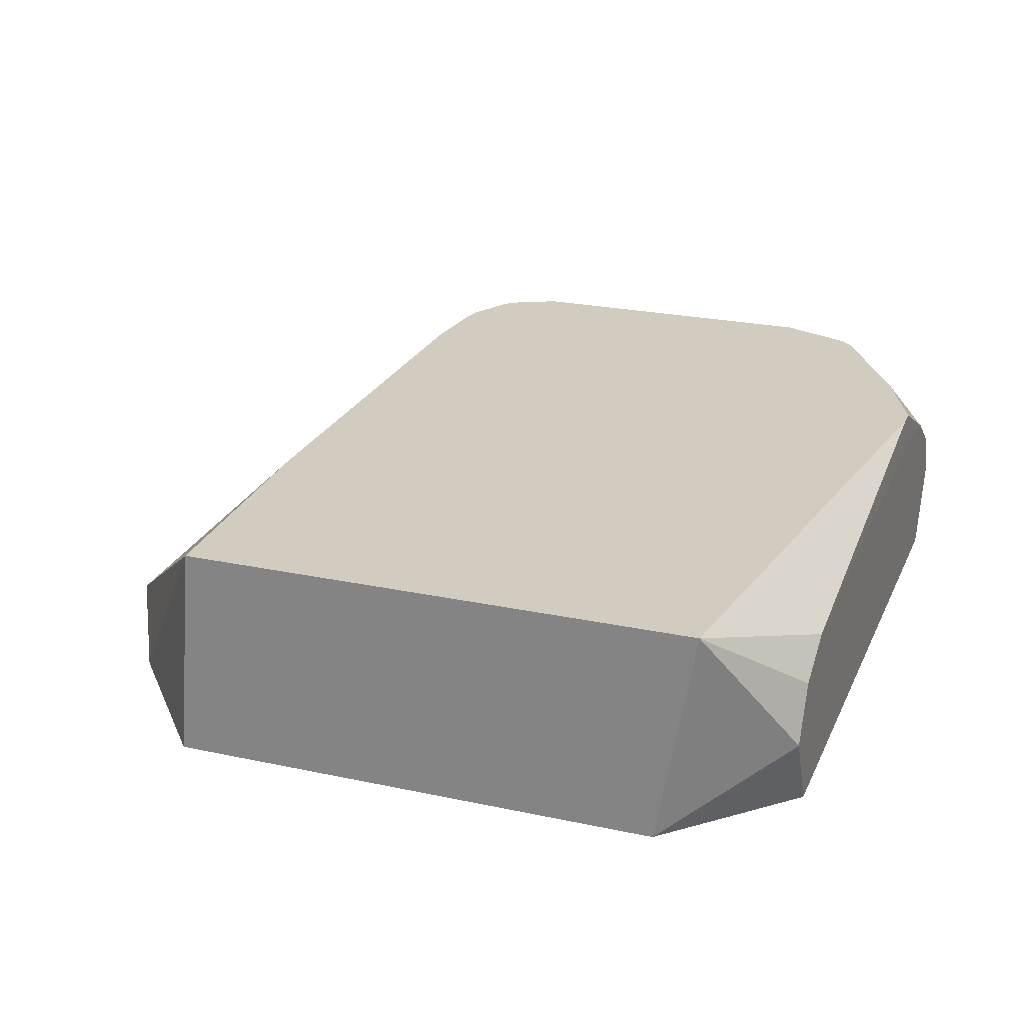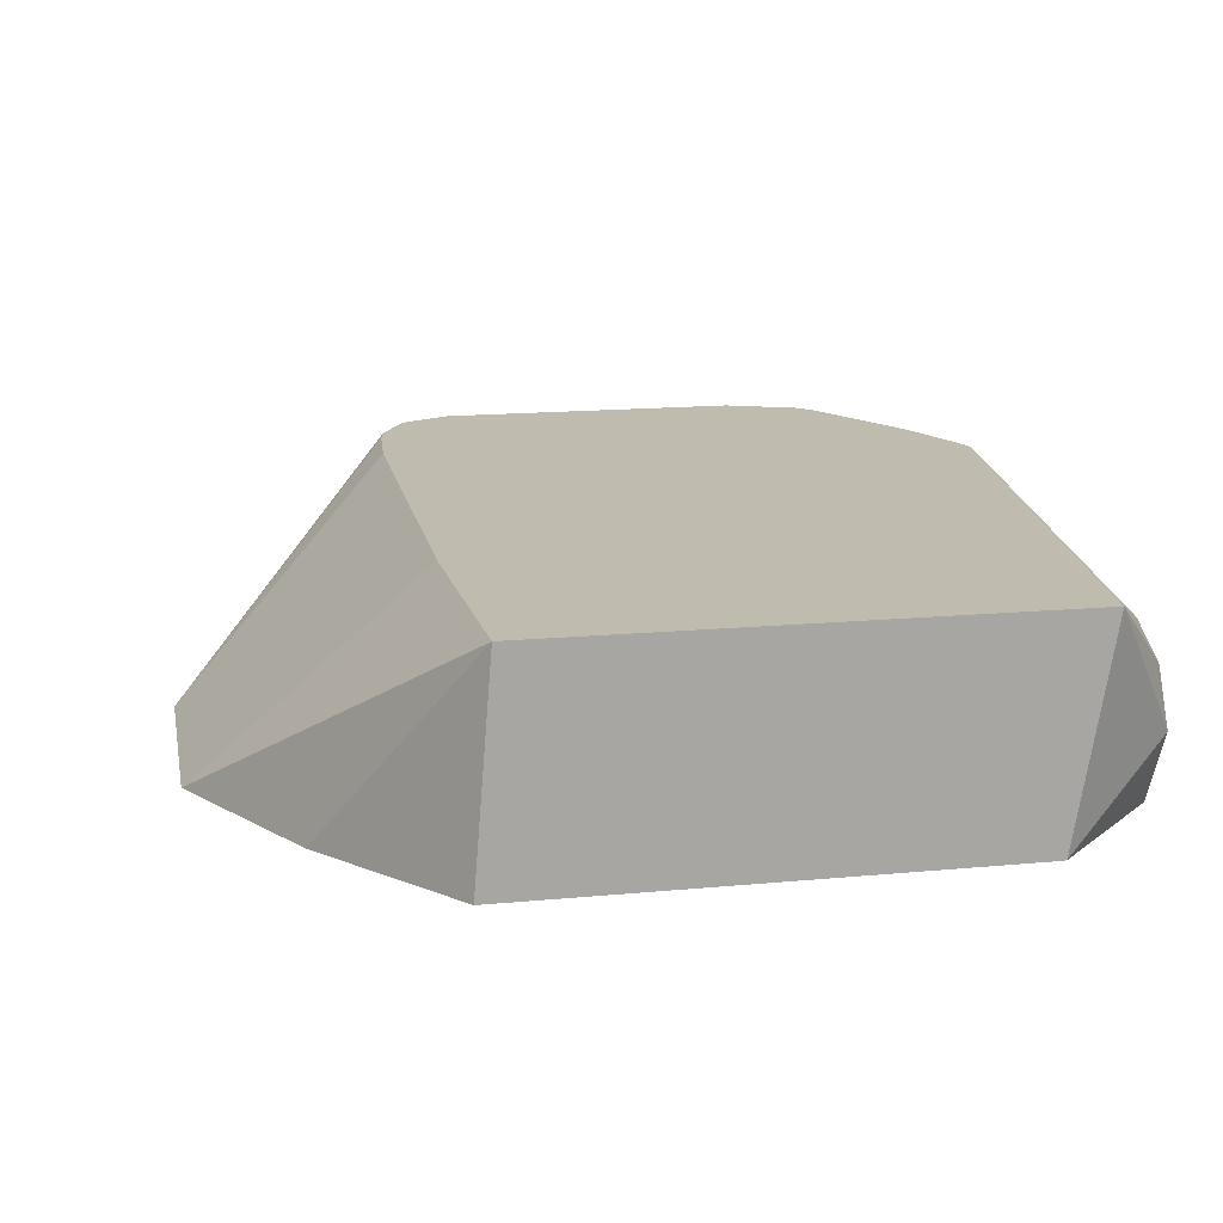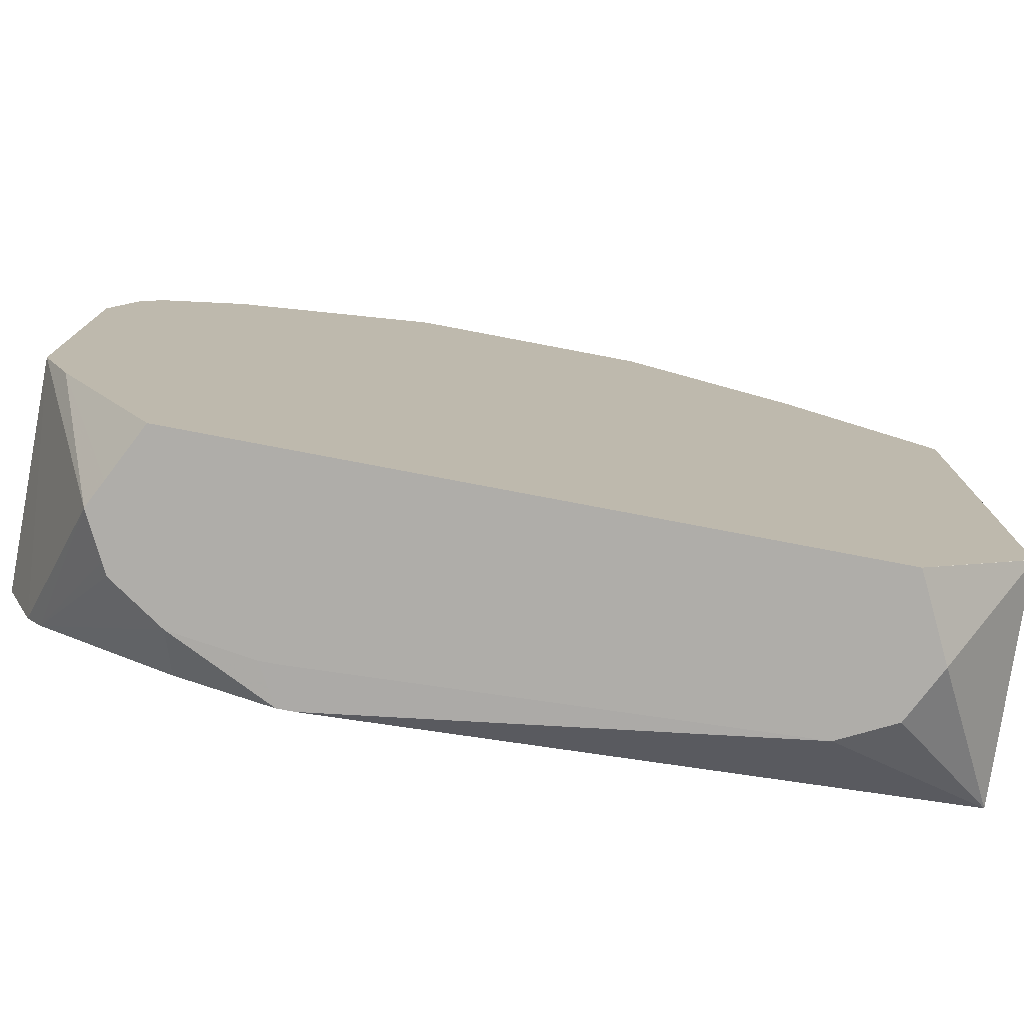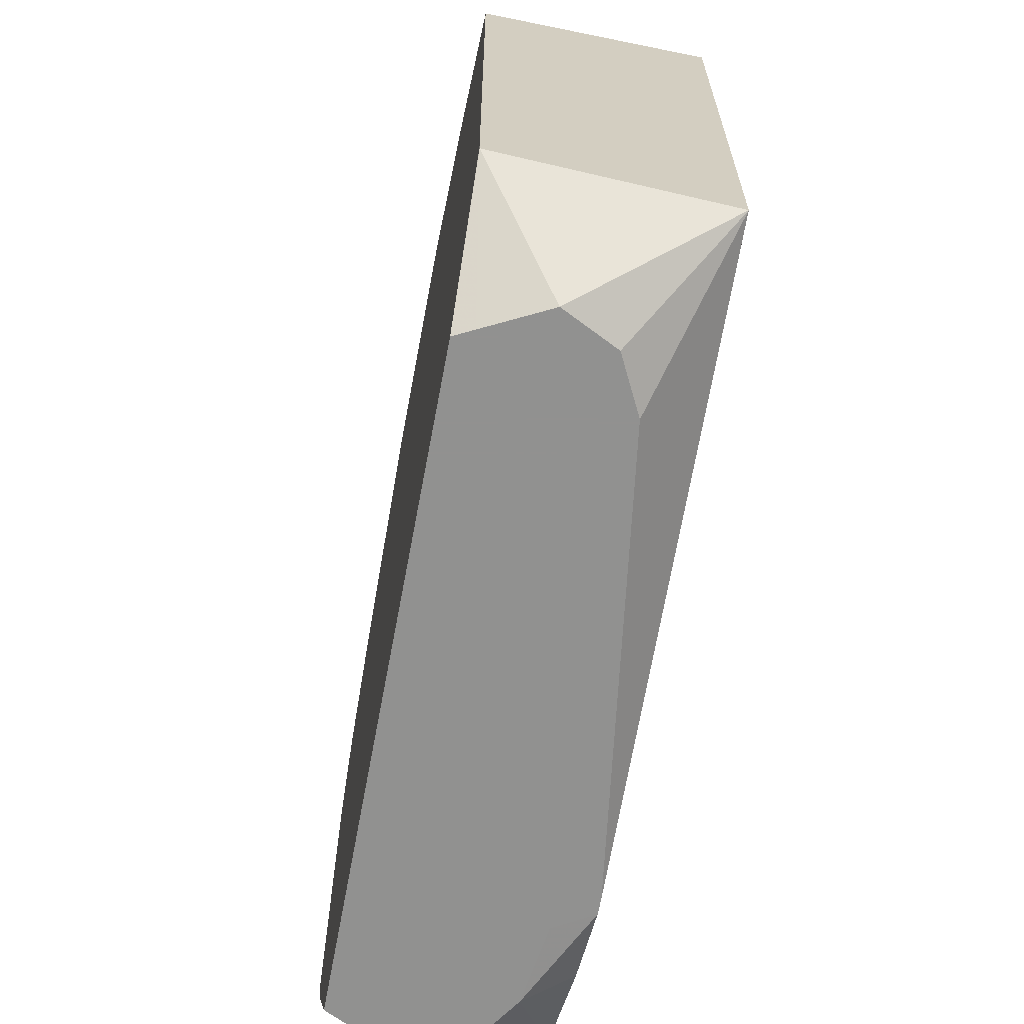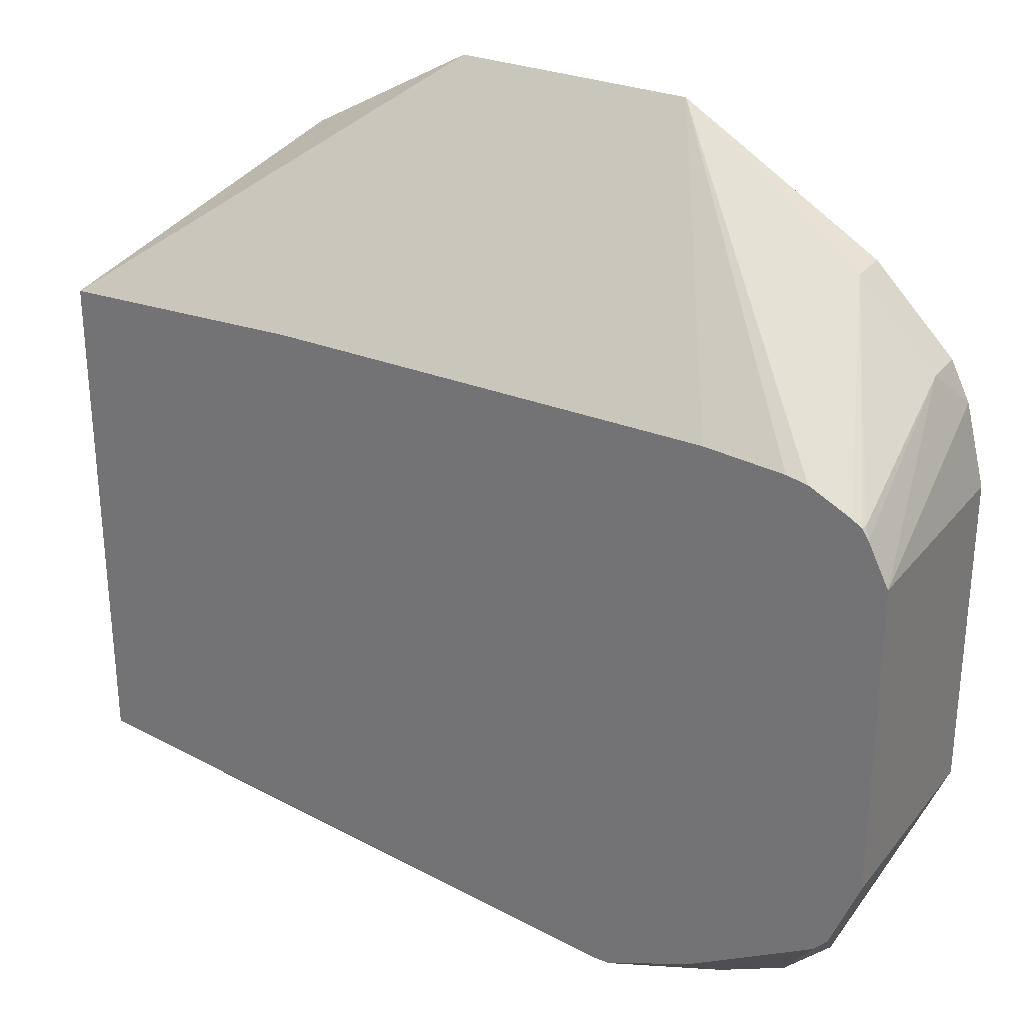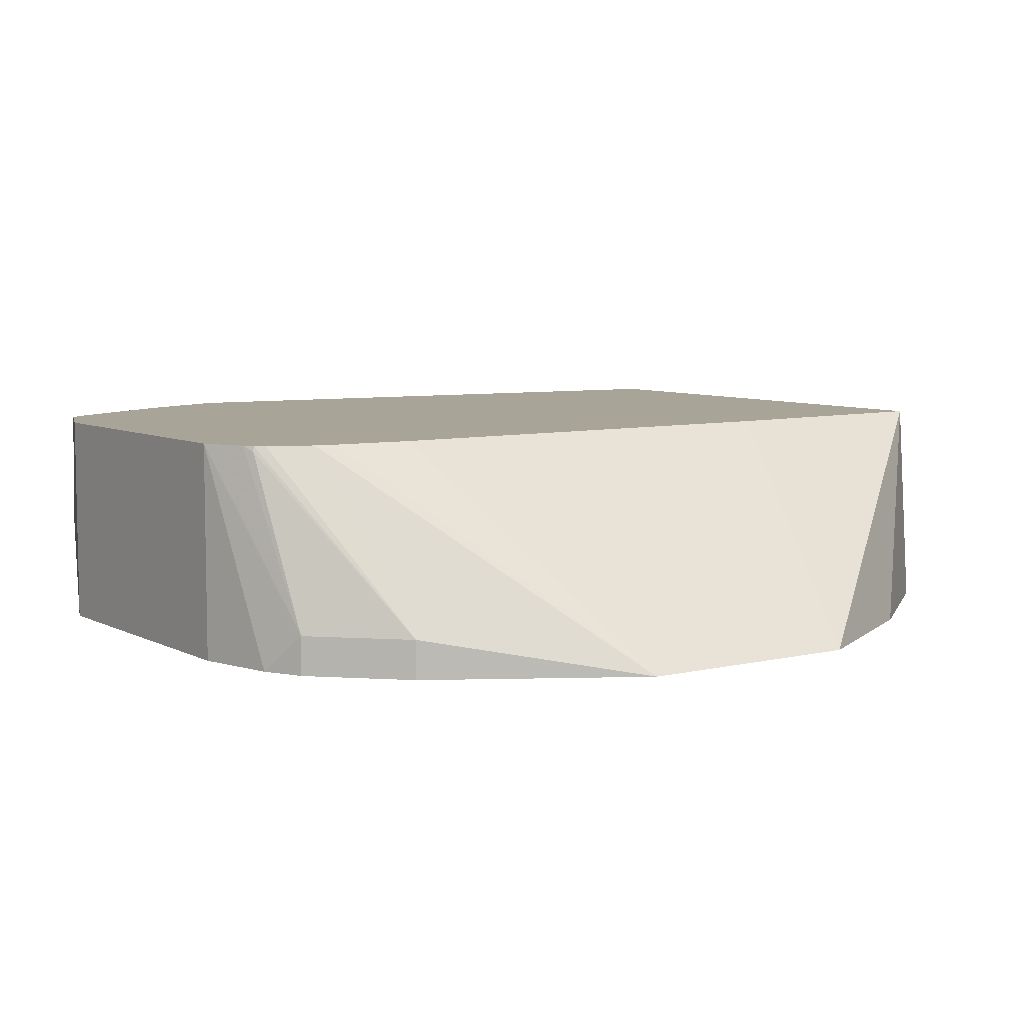
<metadata>
{"format":"obj","ext":"obj","renderer":"f3d","projection":"perspective","resolution":1024,"background":"white","views":[{"elev":23.8,"azim":-70.2,"up":"+Z"},{"elev":15.9,"azim":-101.1,"up":"+Z"},{"elev":-77.4,"azim":169.2,"up":"+Y"},{"elev":-66.0,"azim":-100.6,"up":"+Y"},{"elev":29.0,"azim":30.9,"up":"+Y"},{"elev":7.0,"azim":145.2,"up":"+Z"}]}
</metadata>
<code>
v 0.02237 0.0223 0.01033
v 0.02532 0.01741 0.01501
v 0.02704 0.01728 0.01501
v 0.0275 0.01719 0.01501
v 0.02664 0.01976 0.01117
v 0.02664 0.01976 0.01033
v 0.01721 0.0223 0.01033
v 0.0157 0.01741 0.01501
v 0.02841 0.01673 0.01501
v 0.02862 0.01659 0.01501
v 0.02865 0.01661 0.0149
v 0.02836 0.01805 0.01117
v 0.02752 0.01888 0.01033
v 0.01353 0.02018 0.01033
v 0.01032 0.01719 0.01501
v 0.02876 0.01638 0.01501
v 0.02922 0.01547 0.01501
v 0.02878 0.01721 0.01033
v 0.02836 0.01805 0.01033
v 0.01032 0.01756 0.01033
v 0.01032 0.006069 0.01501
v 0.02922 0.01547 0.01033
v 0.02922 0.008595 0.01501
v 0.01032 0.007061 0.01033
v 0.01032 0.006875 0.01034
v 0.01203 0.004331 0.01203
v 0.01261 0.004331 0.01318
v 0.0132 0.004331 0.01347
v 0.01375 0.004331 0.01375
v 0.02326 0.00435 0.01501
v 0.02922 0.008595 0.01033
v 0.02859 0.007028 0.01501
v 0.01034 0.006864 0.01033
v 0.01288 0.004331 0.01033
v 0.01268 0.004331 0.01074
v 0.02368 0.004331 0.0142
v 0.02361 0.00435 0.01501
v 0.0275 0.004331 0.01203
v 0.02865 0.007448 0.01033
v 0.02829 0.006704 0.01501
v 0.02665 0.004331 0.01033
v 0.02406 0.004331 0.0142
v 0.02578 0.004331 0.01395
v 0.02551 0.005137 0.01501
v 0.02705 0.004331 0.01292
v 0.02722 0.004331 0.01148
v 0.02557 0.005163 0.01501
v 0.02693 0.004331 0.01318
f 1 2 3
f 1 3 4
f 1 4 5
f 1 5 6
f 1 6 13
f 1 13 19
f 1 19 18
f 1 18 22
f 1 22 31
f 1 31 39
f 1 39 41
f 1 41 34
f 1 34 33
f 1 33 24
f 1 24 20
f 1 20 14
f 1 14 7
f 1 7 8
f 1 8 2
f 2 8 15
f 2 15 21
f 2 21 30
f 2 30 37
f 2 37 44
f 2 44 47
f 2 47 40
f 2 40 32
f 2 32 23
f 2 23 17
f 2 17 16
f 2 16 10
f 2 10 9
f 2 9 4
f 2 4 3
f 4 9 5
f 5 9 10
f 5 10 11
f 5 11 12
f 5 12 13
f 5 13 6
f 7 14 15
f 7 15 8
f 10 16 11
f 11 16 12
f 12 16 17
f 12 17 18
f 12 18 19
f 12 19 13
f 14 20 15
f 15 20 24
f 15 24 25
f 15 25 21
f 17 22 18
f 17 23 31
f 17 31 22
f 21 25 26
f 21 26 27
f 21 27 28
f 21 28 29
f 21 29 30
f 23 32 31
f 24 33 25
f 25 33 34
f 25 34 35
f 25 35 26
f 26 35 34
f 26 34 41
f 26 41 46
f 26 46 38
f 26 38 45
f 26 45 48
f 26 48 43
f 26 43 42
f 26 42 36
f 26 36 29
f 26 29 28
f 26 28 27
f 29 36 30
f 30 36 42
f 30 42 37
f 31 32 38
f 31 38 39
f 32 40 38
f 37 42 43
f 37 43 44
f 38 40 45
f 38 46 39
f 39 46 41
f 40 47 43
f 40 43 48
f 40 48 45
f 43 47 44

</code>
